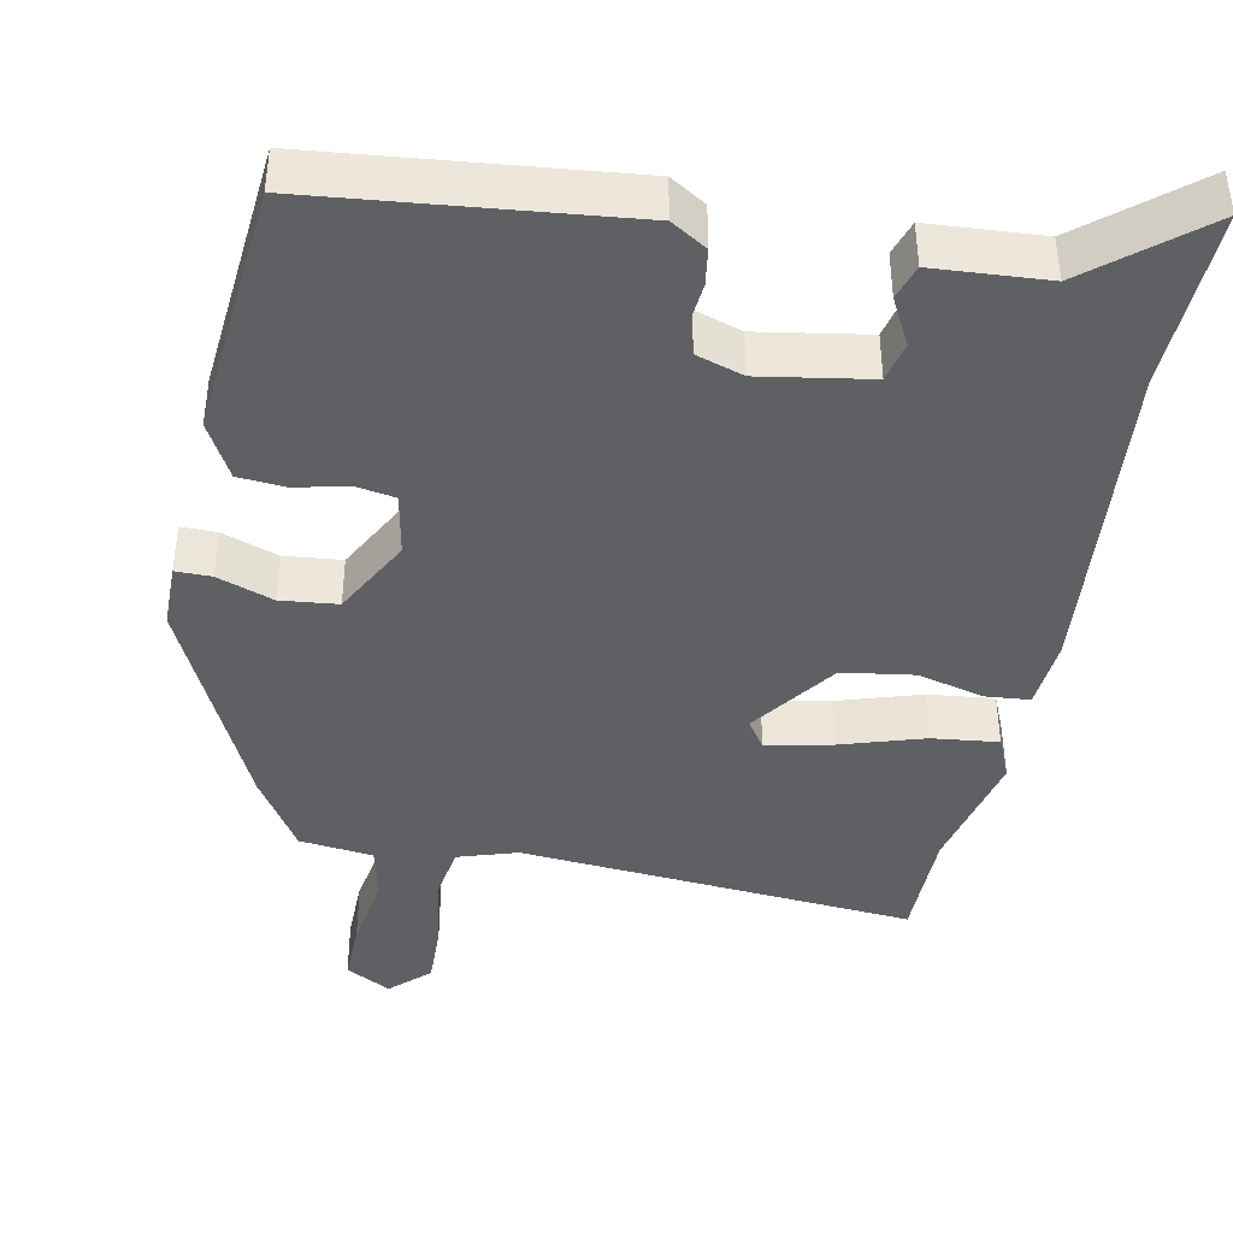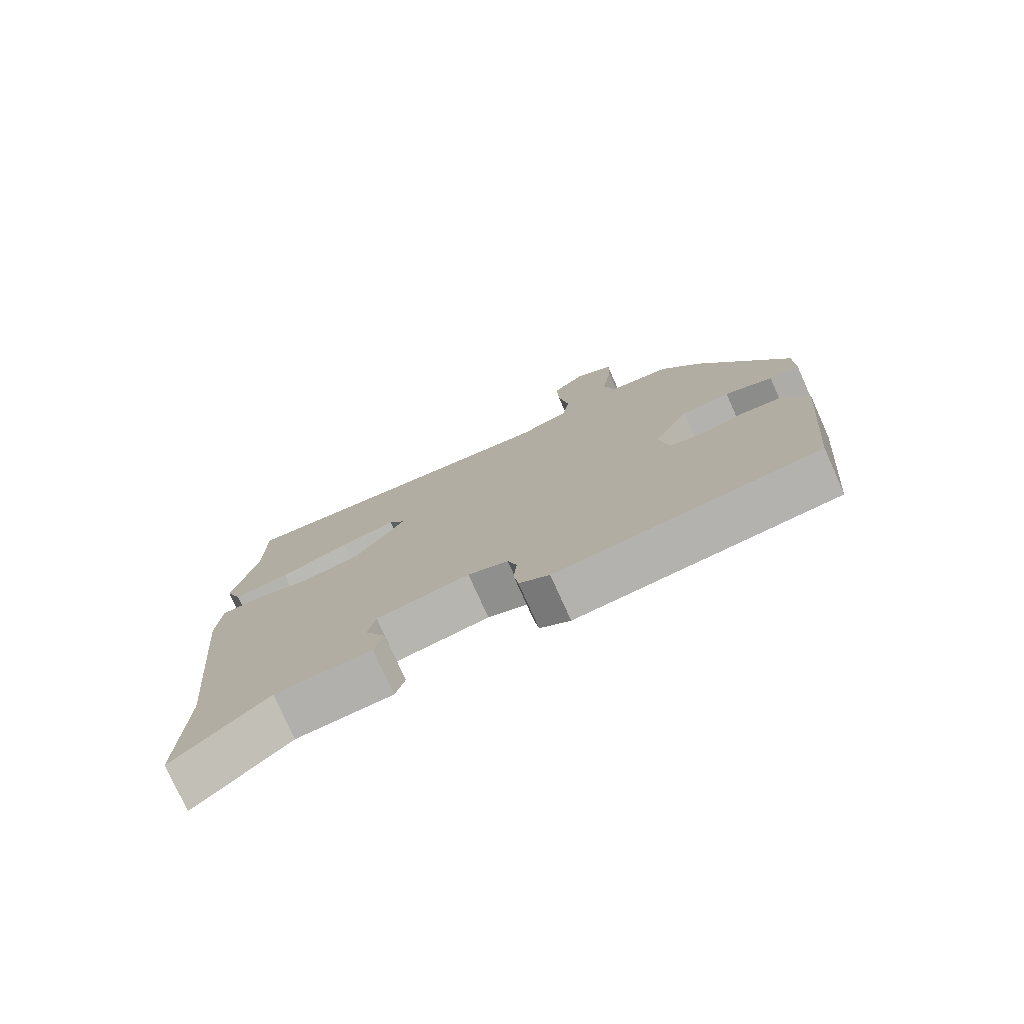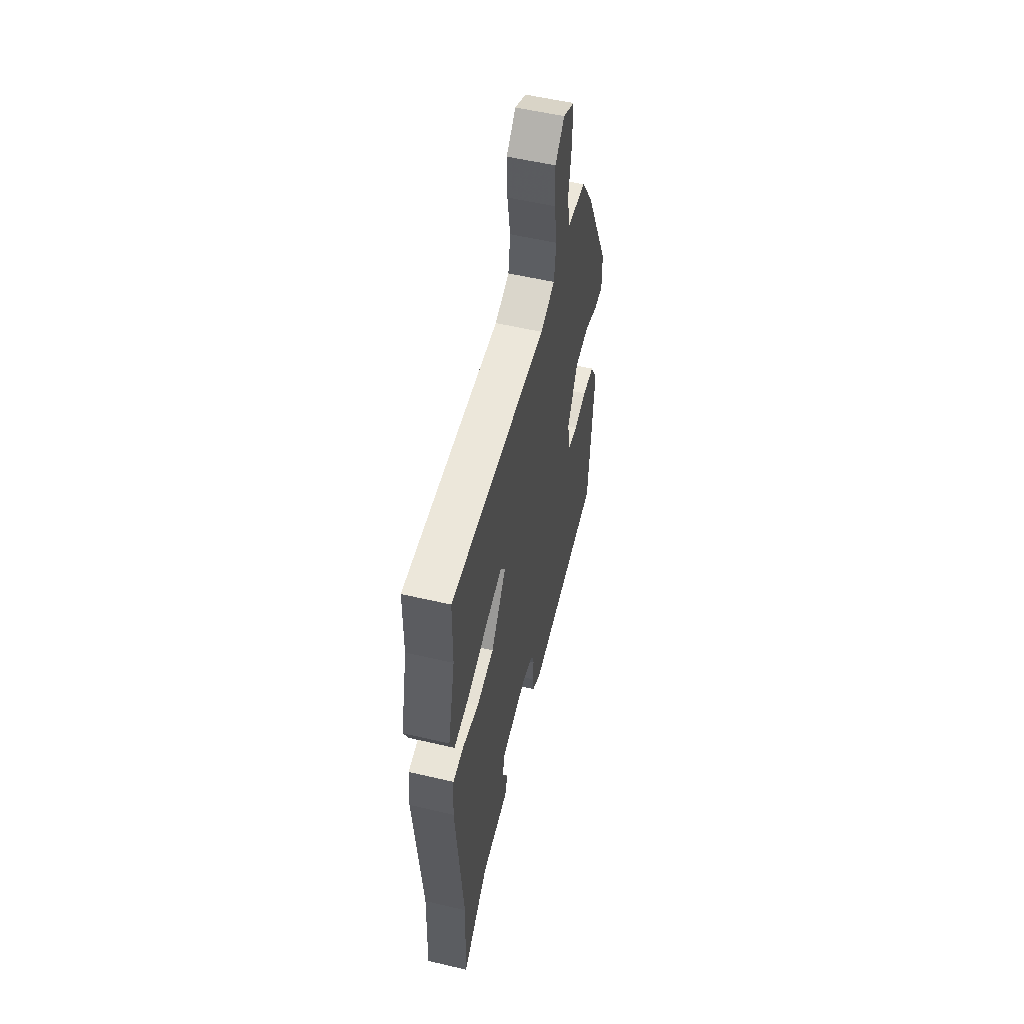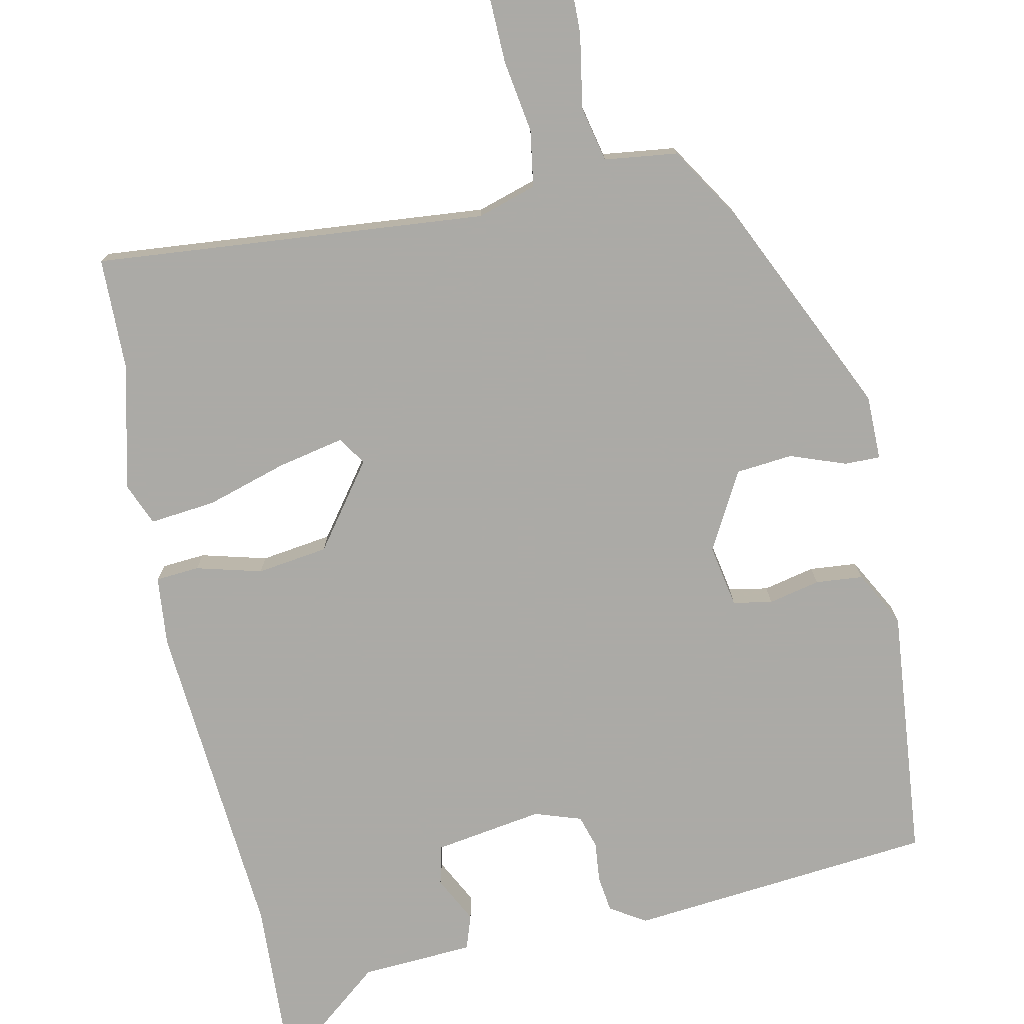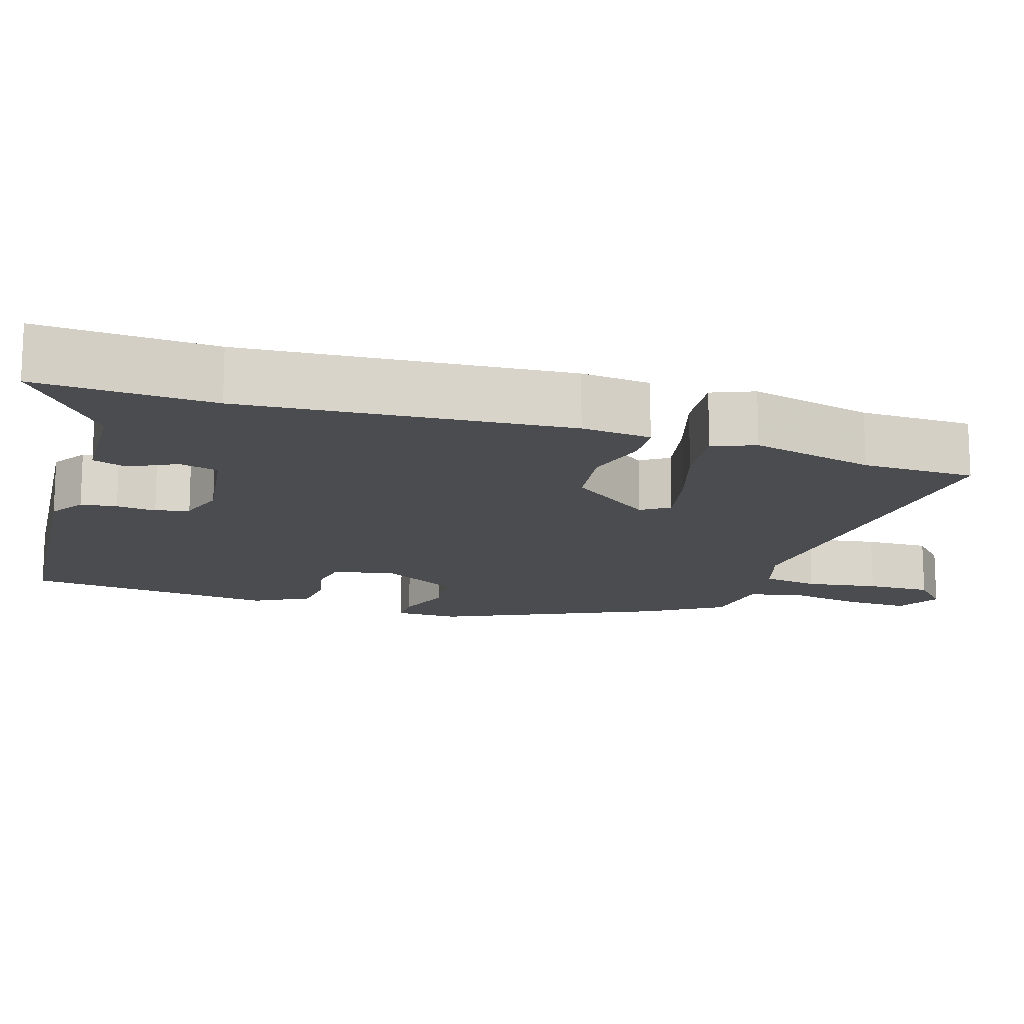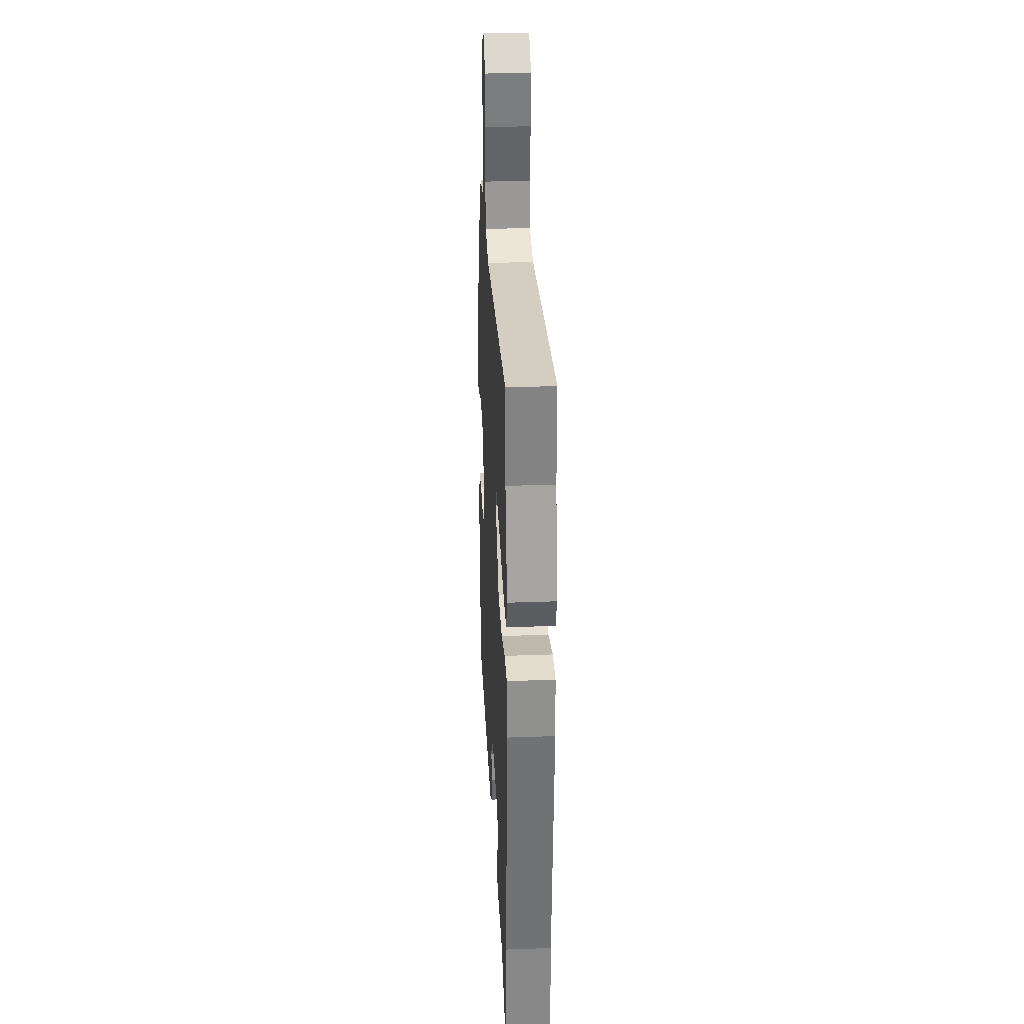
<metadata>
{"format":"obj","ext":"obj","renderer":"f3d","projection":"perspective","resolution":1024,"background":"white","views":[{"elev":-42.1,"azim":168.7,"up":"+Y"},{"elev":-76.8,"azim":24.1,"up":"+Z"},{"elev":55.2,"azim":-76.1,"up":"+Z"},{"elev":-75.9,"azim":11.3,"up":"+Y"},{"elev":-15.2,"azim":-108.4,"up":"+Y"},{"elev":29.6,"azim":-93.1,"up":"+Z"}]}
</metadata>
<code>
v -0.501 0.07 0.405
v -0.5 0.07 0.555
v 0.02 0.07 0.514
v 0.098 0.07 0.539
v 0.109 0.07 0.614
v 0.093 0.07 0.709
v 0.09 0.07 0.795
v 0.14 0.07 0.842
v 0.2 0.07 0.81
v 0.199 0.07 0.727
v 0.183 0.07 0.629
v 0.2 0.07 0.556
v 0.297 0.07 0.545
v 0.36 0.07 0.447
v 0.496 0.07 0.161
v 0.497 0.07 0.076
v 0.45 0.07 0.076
v 0.376 0.07 0.102
v 0.301 0.07 0.094
v 0.246 0.07 -0.009
v 0.262 0.07 -0.092
v 0.314 0.07 -0.101
v 0.382 0.07 -0.085
v 0.445 0.07 -0.09
v 0.485 0.07 -0.163
v 0.456 0.07 -0.499
v 0.051 0.07 -0.542
v 0.004 0.07 -0.513
v -0.003 0.07 -0.465
v 0.002 0.07 -0.412
v -0.012 0.07 -0.368
v -0.074 0.07 -0.348
v -0.218 0.07 -0.372
v -0.23 0.07 -0.425
v -0.198 0.07 -0.486
v -0.213 0.07 -0.532
v -0.362 0.07 -0.542
v -0.506 0.07 -0.661
v -0.497 0.07 -0.425
v -0.536 0.07 0.008
v -0.528 0.07 0.101
v -0.47 0.07 0.106
v -0.383 0.07 0.084
v -0.289 0.07 0.098
v -0.208 0.07 0.21
v -0.233 0.07 0.247
v -0.32 0.07 0.228
v -0.428 0.07 0.194
v -0.515 0.07 0.184
v -0.539 0.07 0.24
v -0.501 0 0.405
v -0.5 0 0.555
v 0.02 0 0.514
v 0.098 0 0.539
v 0.109 0 0.614
v 0.093 0 0.709
v 0.09 0 0.795
v 0.14 0 0.842
v 0.2 0 0.81
v 0.199 0 0.727
v 0.183 0 0.629
v 0.2 0 0.556
v 0.297 0 0.545
v 0.36 0 0.447
v 0.496 0 0.161
v 0.497 0 0.076
v 0.45 0 0.076
v 0.376 0 0.102
v 0.301 0 0.094
v 0.246 0 -0.009
v 0.262 0 -0.092
v 0.314 0 -0.101
v 0.382 0 -0.085
v 0.445 0 -0.09
v 0.485 0 -0.163
v 0.456 0 -0.499
v 0.051 0 -0.542
v 0.004 0 -0.513
v -0.003 0 -0.465
v 0.002 0 -0.412
v -0.012 0 -0.368
v -0.074 0 -0.348
v -0.218 0 -0.372
v -0.23 0 -0.425
v -0.198 0 -0.486
v -0.213 0 -0.532
v -0.362 0 -0.542
v -0.506 0 -0.661
v -0.497 0 -0.425
v -0.536 0 0.008
v -0.528 0 0.101
v -0.47 0 0.106
v -0.383 0 0.084
v -0.289 0 0.098
v -0.208 0 0.21
v -0.233 0 0.247
v -0.32 0 0.228
v -0.428 0 0.194
v -0.515 0 0.184
v -0.539 0 0.24
f 49 50 1
f 48 49 1
f 47 48 1
f 1 2 3
f 47 1 3
f 46 47 3
f 45 46 3 4
f 44 45 4
f 41 42 43
f 40 41 43
f 39 40 43
f 39 43 44
f 38 39 44
f 37 38 44
f 34 35 36 37
f 33 34 37 44
f 32 33 44 4
f 28 29 30
f 27 28 30
f 26 27 30
f 25 26 30
f 24 25 30
f 23 24 30
f 22 23 30
f 21 22 30 31
f 31 32 4
f 21 31 4
f 20 21 4
f 16 17 18
f 15 16 18
f 14 15 18
f 13 14 18
f 12 13 18
f 12 18 19
f 20 4 5
f 19 20 5
f 12 19 5
f 11 12 5
f 9 10 11
f 8 9 11
f 7 8 11
f 6 7 11
f 5 6 11
f 51 100 99
f 51 99 98
f 51 98 97
f 53 52 51
f 53 51 97
f 53 97 96
f 54 53 96 95
f 54 95 94
f 93 92 91
f 93 91 90
f 93 90 89
f 94 93 89
f 94 89 88
f 94 88 87
f 87 86 85 84
f 94 87 84 83
f 54 94 83 82
f 80 79 78
f 80 78 77
f 80 77 76
f 80 76 75
f 80 75 74
f 80 74 73
f 80 73 72
f 81 80 72 71
f 54 82 81
f 54 81 71
f 54 71 70
f 68 67 66
f 68 66 65
f 68 65 64
f 68 64 63
f 68 63 62
f 69 68 62
f 55 54 70
f 55 70 69
f 55 69 62
f 55 62 61
f 61 60 59
f 61 59 58
f 61 58 57
f 61 57 56
f 61 56 55
f 1 51 52 2
f 2 52 53 3
f 3 53 54 4
f 4 54 55 5
f 5 55 56 6
f 6 56 57 7
f 7 57 58 8
f 8 58 59 9
f 9 59 60 10
f 10 60 61 11
f 11 61 62 12
f 12 62 63 13
f 13 63 64 14
f 14 64 65 15
f 15 65 66 16
f 16 66 67 17
f 17 67 68 18
f 18 68 69 19
f 19 69 70 20
f 20 70 71 21
f 21 71 72 22
f 22 72 73 23
f 23 73 74 24
f 24 74 75 25
f 25 75 76 26
f 26 76 77 27
f 27 77 78 28
f 28 78 79 29
f 29 79 80 30
f 30 80 81 31
f 31 81 82 32
f 32 82 83 33
f 33 83 84 34
f 34 84 85 35
f 35 85 86 36
f 36 86 87 37
f 37 87 88 38
f 38 88 89 39
f 39 89 90 40
f 40 90 91 41
f 41 91 92 42
f 42 92 93 43
f 43 93 94 44
f 44 94 95 45
f 45 95 96 46
f 46 96 97 47
f 47 97 98 48
f 48 98 99 49
f 49 99 100 50
f 50 100 51 1

</code>
